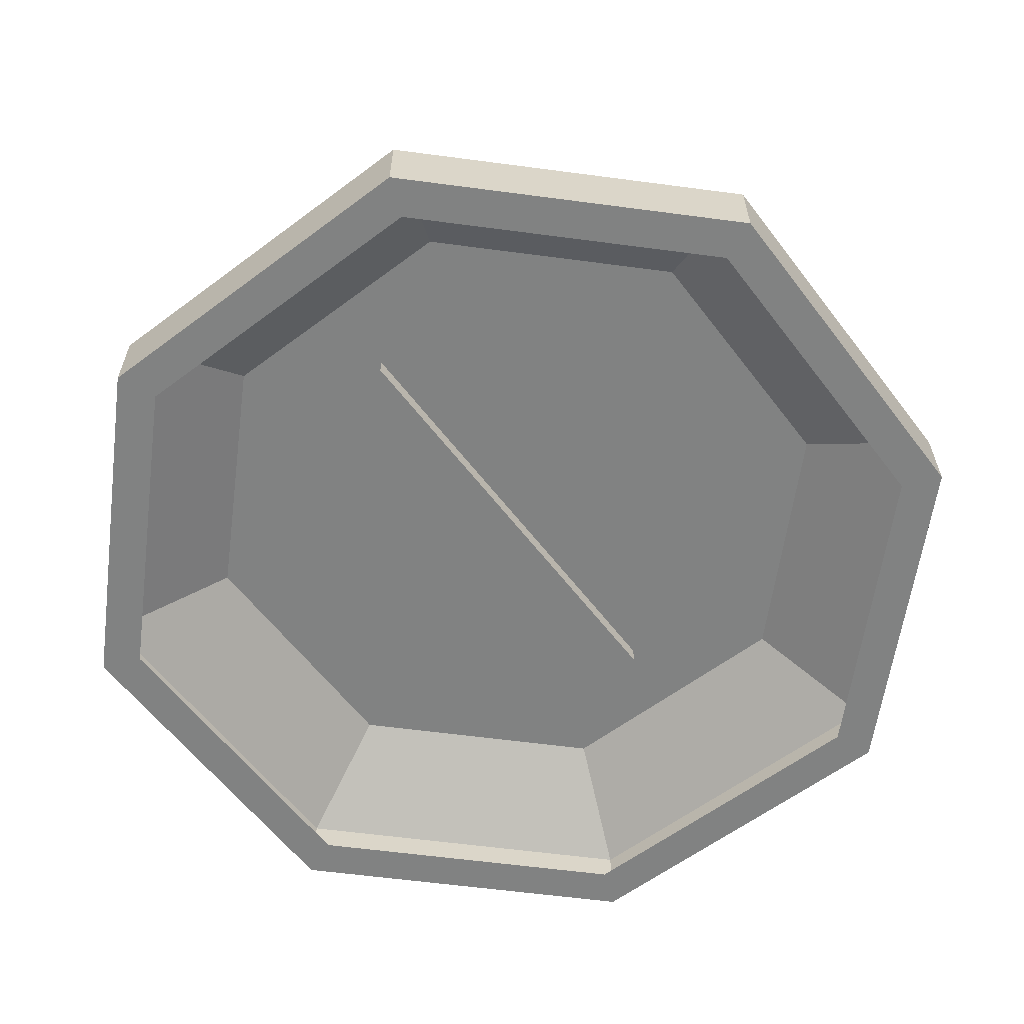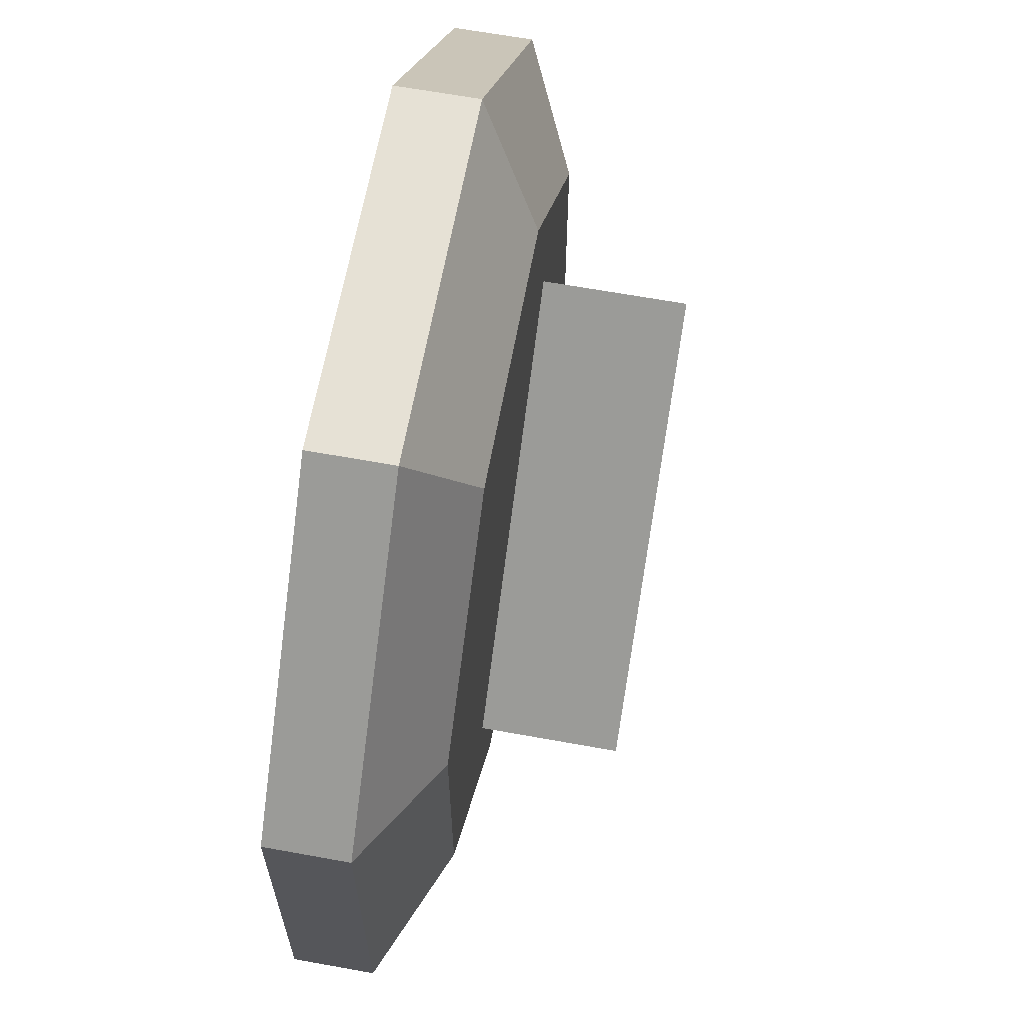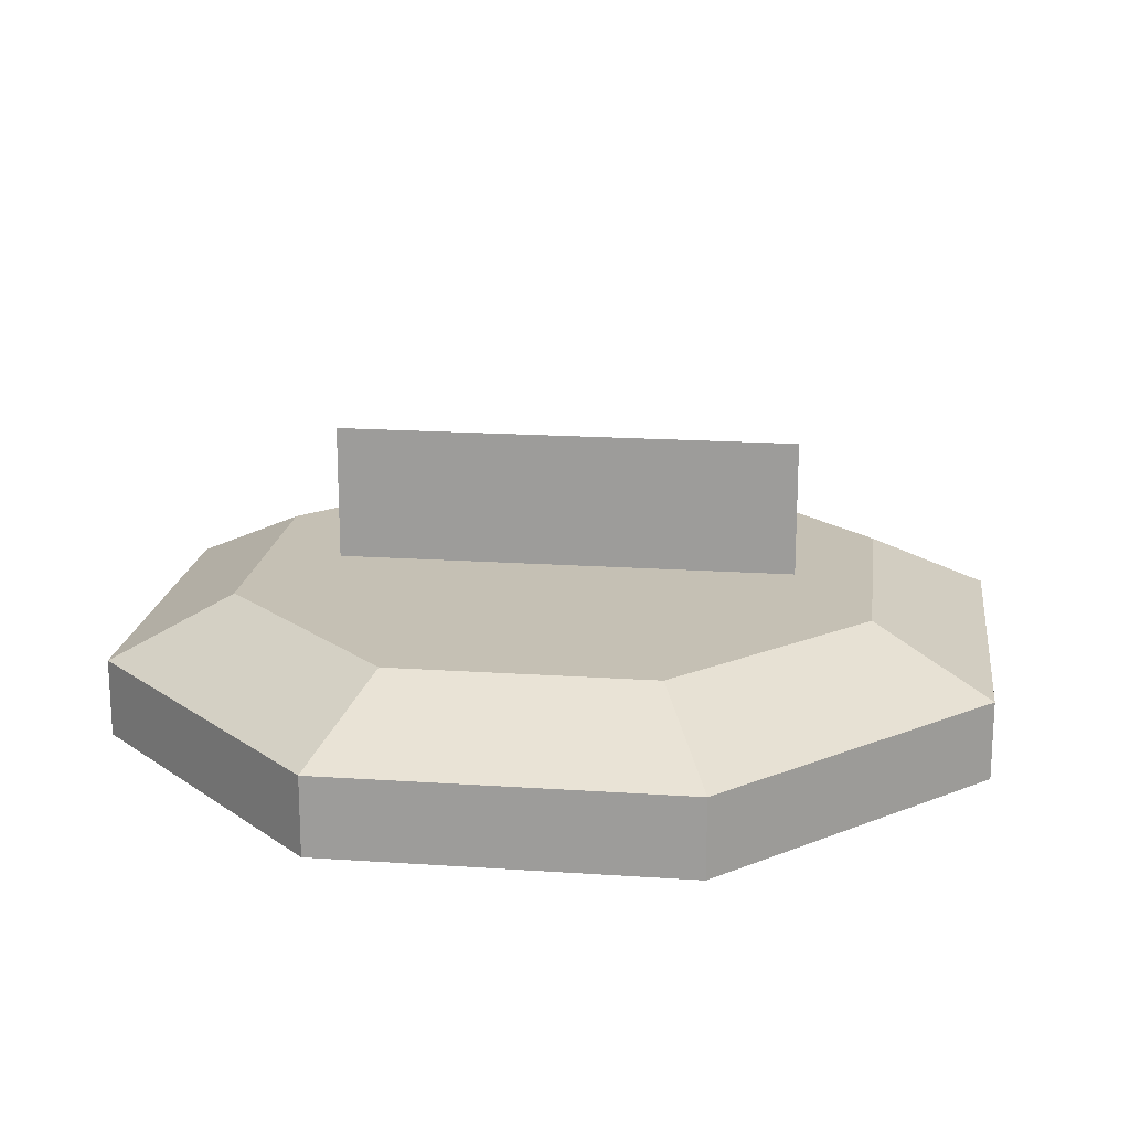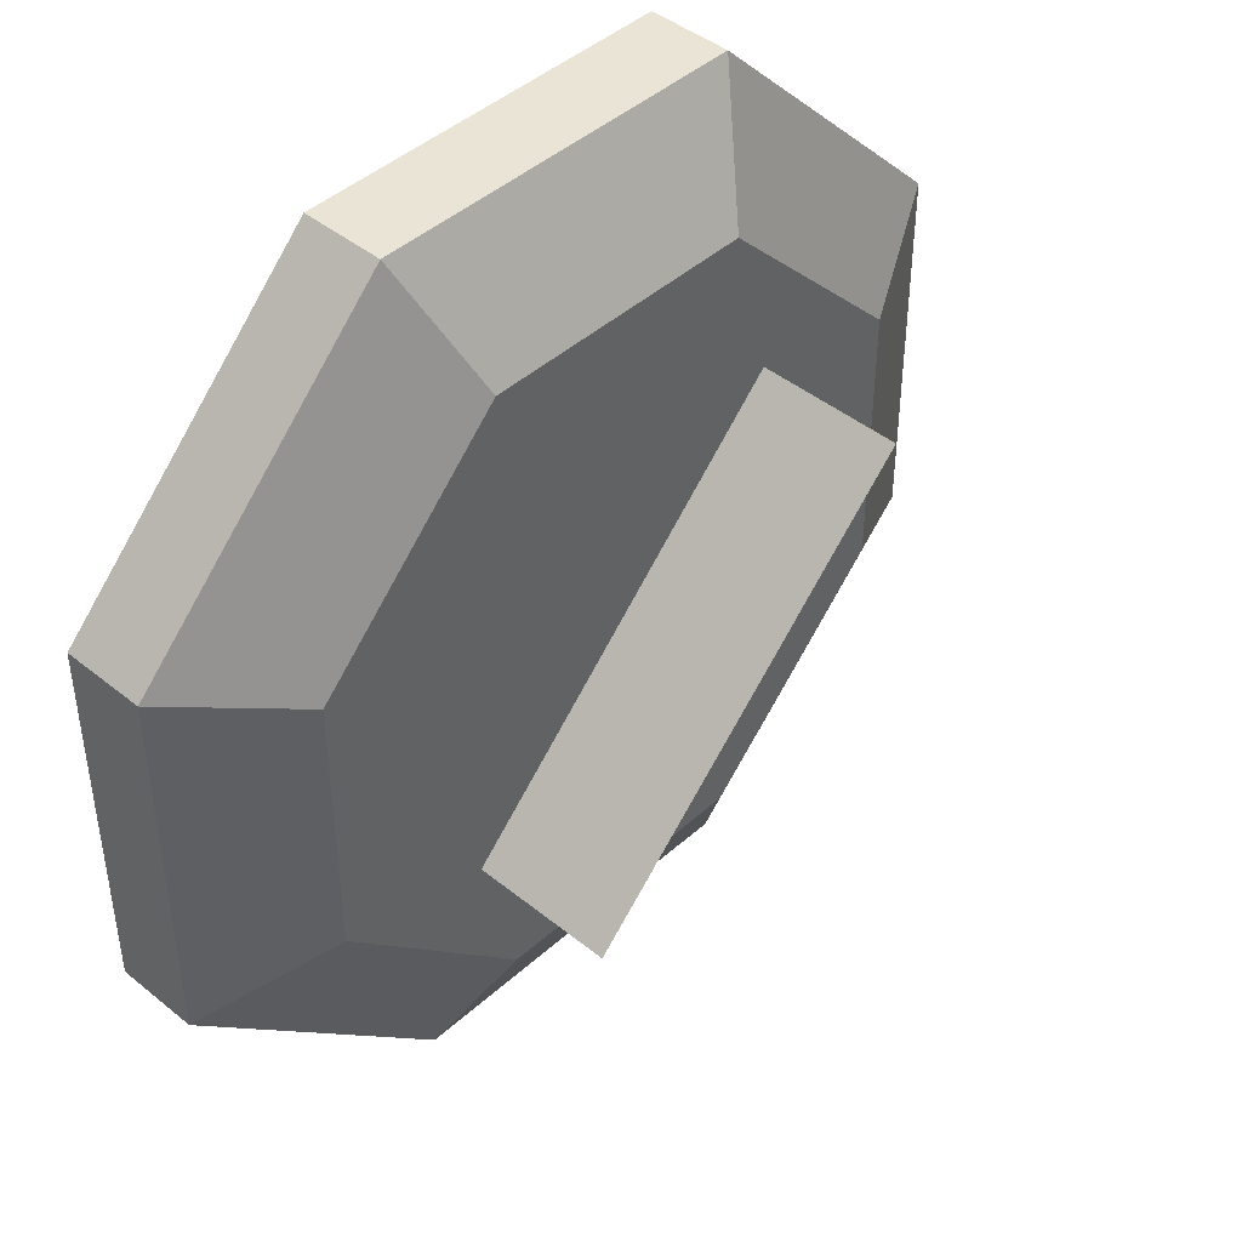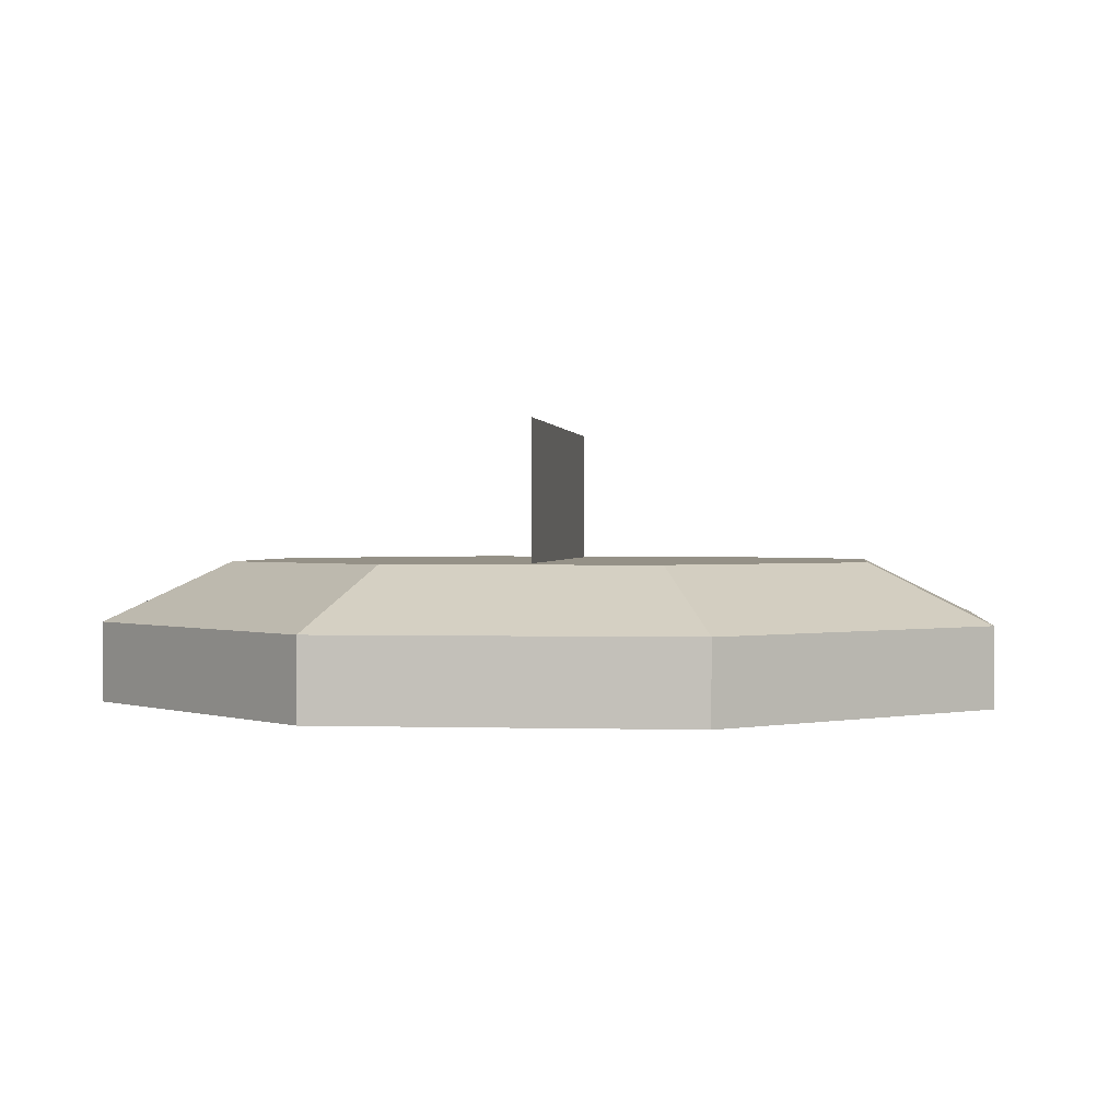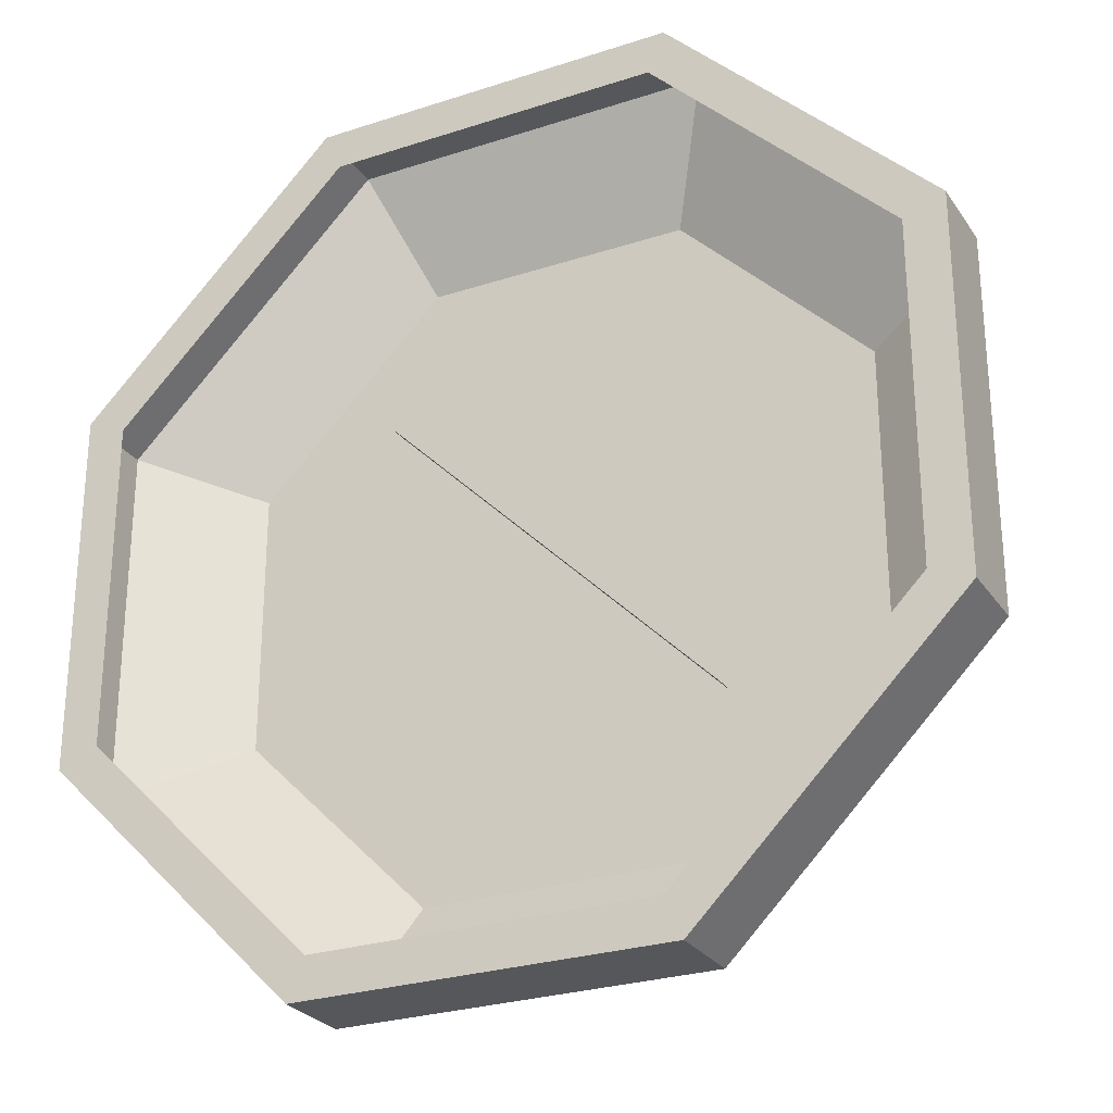
<metadata>
{"format":"obj","ext":"obj","renderer":"f3d","projection":"perspective","resolution":1024,"background":"white","views":[{"elev":-60.6,"azim":172.3,"up":"+Y"},{"elev":64.5,"azim":100.4,"up":"+Z"},{"elev":18.4,"azim":52.4,"up":"+Y"},{"elev":43.9,"azim":133.5,"up":"+Z"},{"elev":0.8,"azim":-38.4,"up":"+Y"},{"elev":-26.9,"azim":26.9,"up":"+Z"}]}
</metadata>
<code>
o dolia
v 0.8125 0 0.6294
v 0.8125 0 0.3706
v 0.6294 0 0.8125
v 0.3706 0 0.8125
v 0.1875 0 0.6294
v 0.1875 0 0.3706
v 0.3706 0 0.1875
v 0.6294 0 0.1875
v 0.3576 0 0.8438
v 0.6424 0 0.8438
v 0.8438 0 0.6424
v 0.8438 0 0.3576
v 0.6424 0 0.1562
v 0.3576 0 0.1562
v 0.1562 0 0.3576
v 0.1562 0 0.6424
v 0.6424 0.0625 0.8438
v 0.3576 0.0625 0.8438
v 0.8438 0.0625 0.6424
v 0.8438 0.0625 0.3576
v 0.6424 0.0625 0.1562
v 0.3576 0.0625 0.1562
v 0.1562 0.0625 0.3576
v 0.1562 0.0625 0.6424
v 0.25 0.1094 0.6036
v 0.3964 0.1094 0.75
v 0.5 0.1094 0.5
v 0.25 0.1094 0.3964
v 0.3964 0.1094 0.25
v 0.6036 0.1094 0.25
v 0.75 0.1094 0.3964
v 0.75 0.1094 0.6036
v 0.6036 0.1094 0.75
f 33 32 27
f 32 31 27
f 31 30 27
f 30 29 27
f 29 28 27
f 28 25 27
f 25 26 27
f 26 33 27
f 20 19 11 12
f 19 17 10 11
f 17 18 9 10
f 18 24 16 9
f 24 23 15 16
f 23 22 14 15
f 22 21 13 14
f 21 20 12 13
f 10 9 4 3
f 11 10 3 1
f 12 11 1 2
f 13 12 2 8
f 14 13 8 7
f 15 14 7 6
f 16 15 6 5
f 9 16 5 4
f 32 19 20 31
f 33 17 19 32
f 26 18 17 33
f 28 23 24 25
f 29 22 23 28
f 30 21 22 29
f 31 20 21 30
f 18 26 25 24
o handle.001
v 0.3674 0.09375 0.6326
v 0.3674 0.2188 0.6326
v 0.6326 0.09375 0.3674
v 0.6326 0.2188 0.3674
v 0.6326 0.09375 0.3674
v 0.6326 0.2188 0.3674
v 0.3674 0.09375 0.6326
v 0.3674 0.2188 0.6326
f 34 35 37 36
f 38 39 41 40

</code>
